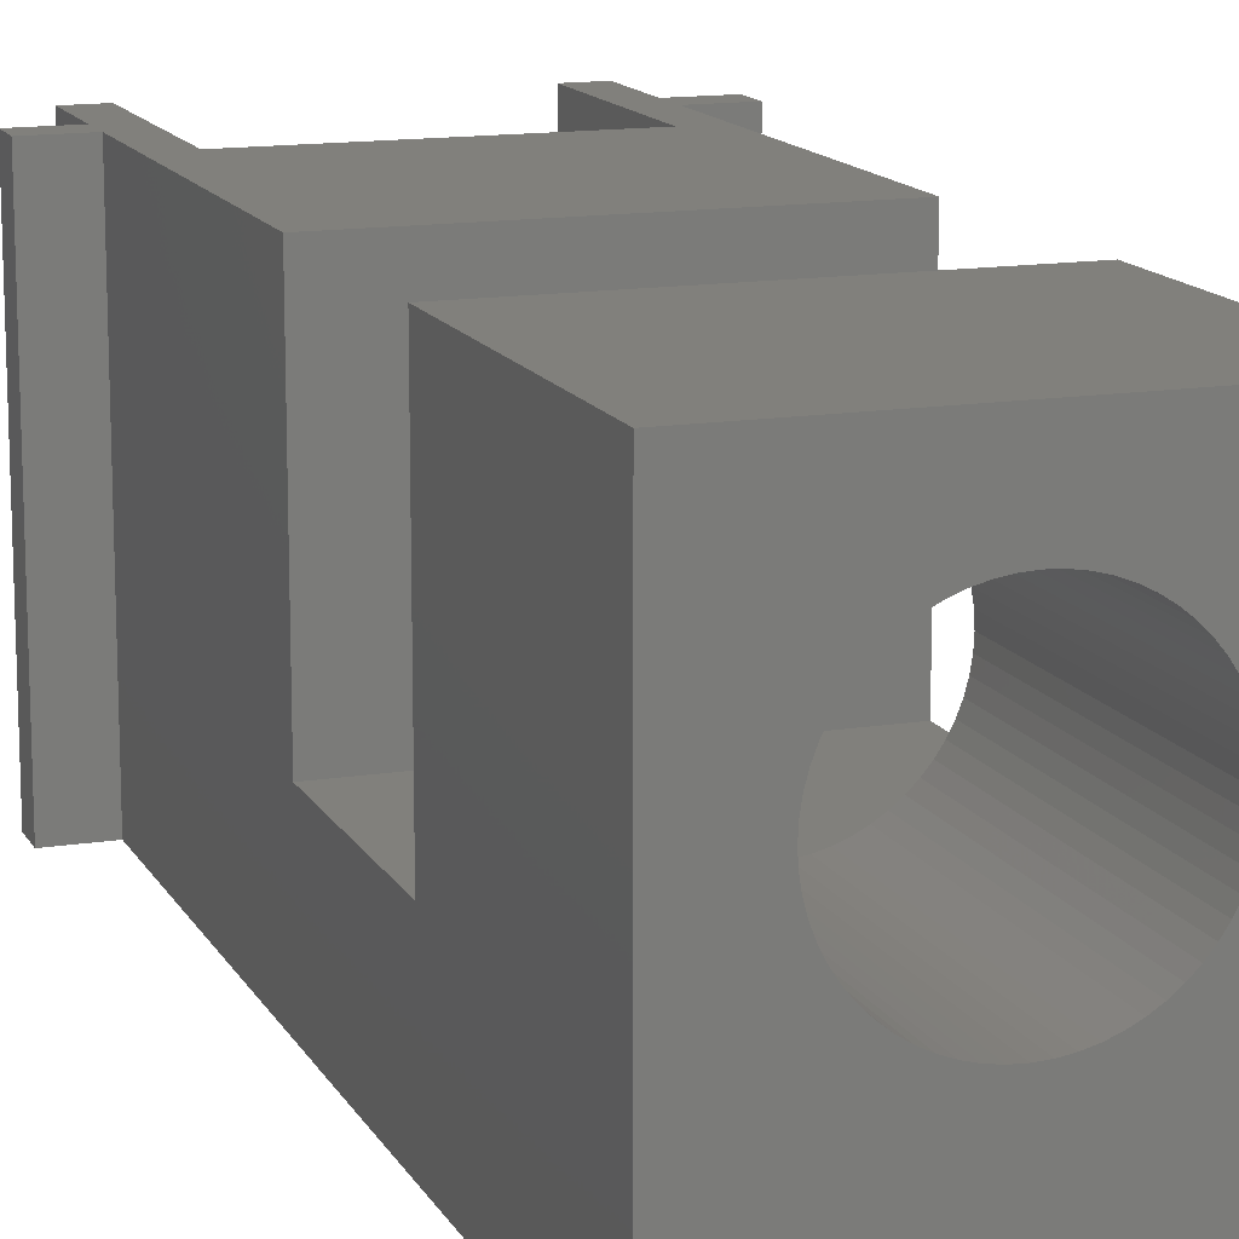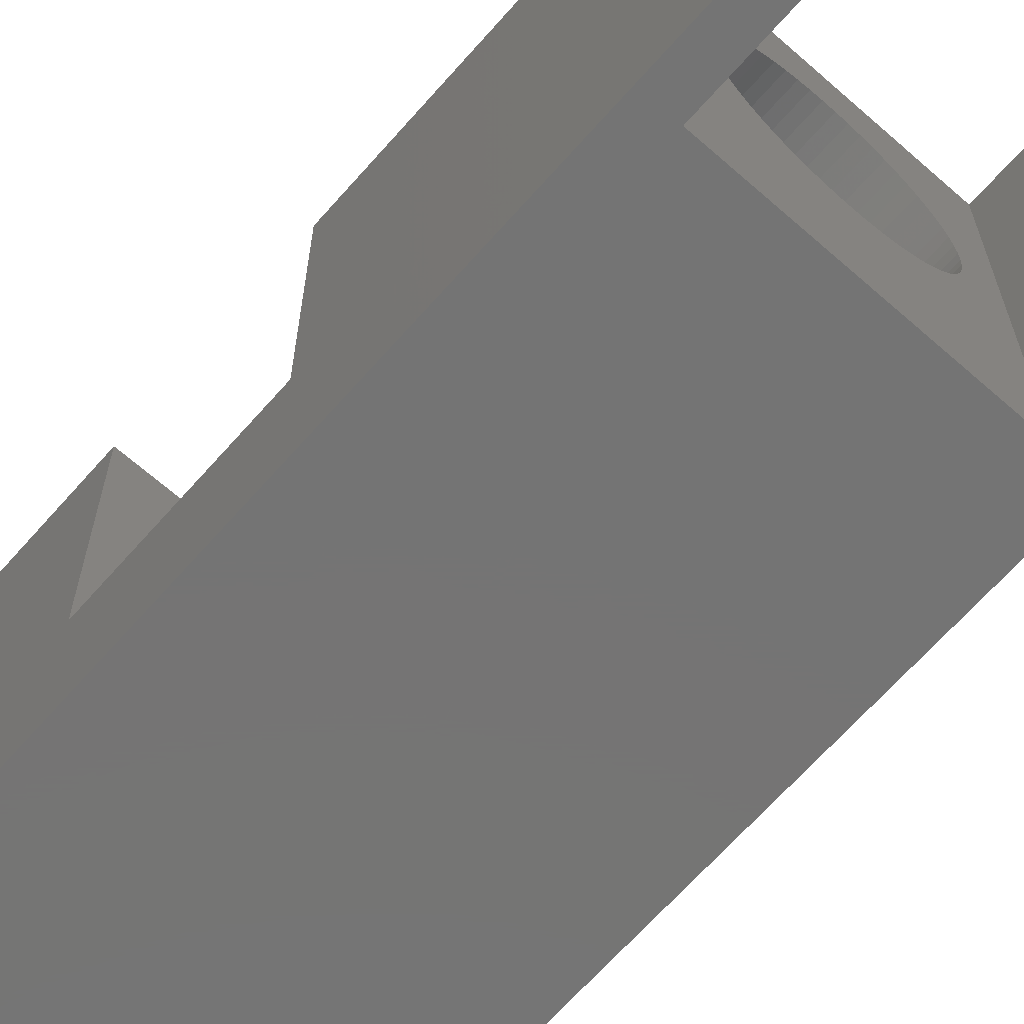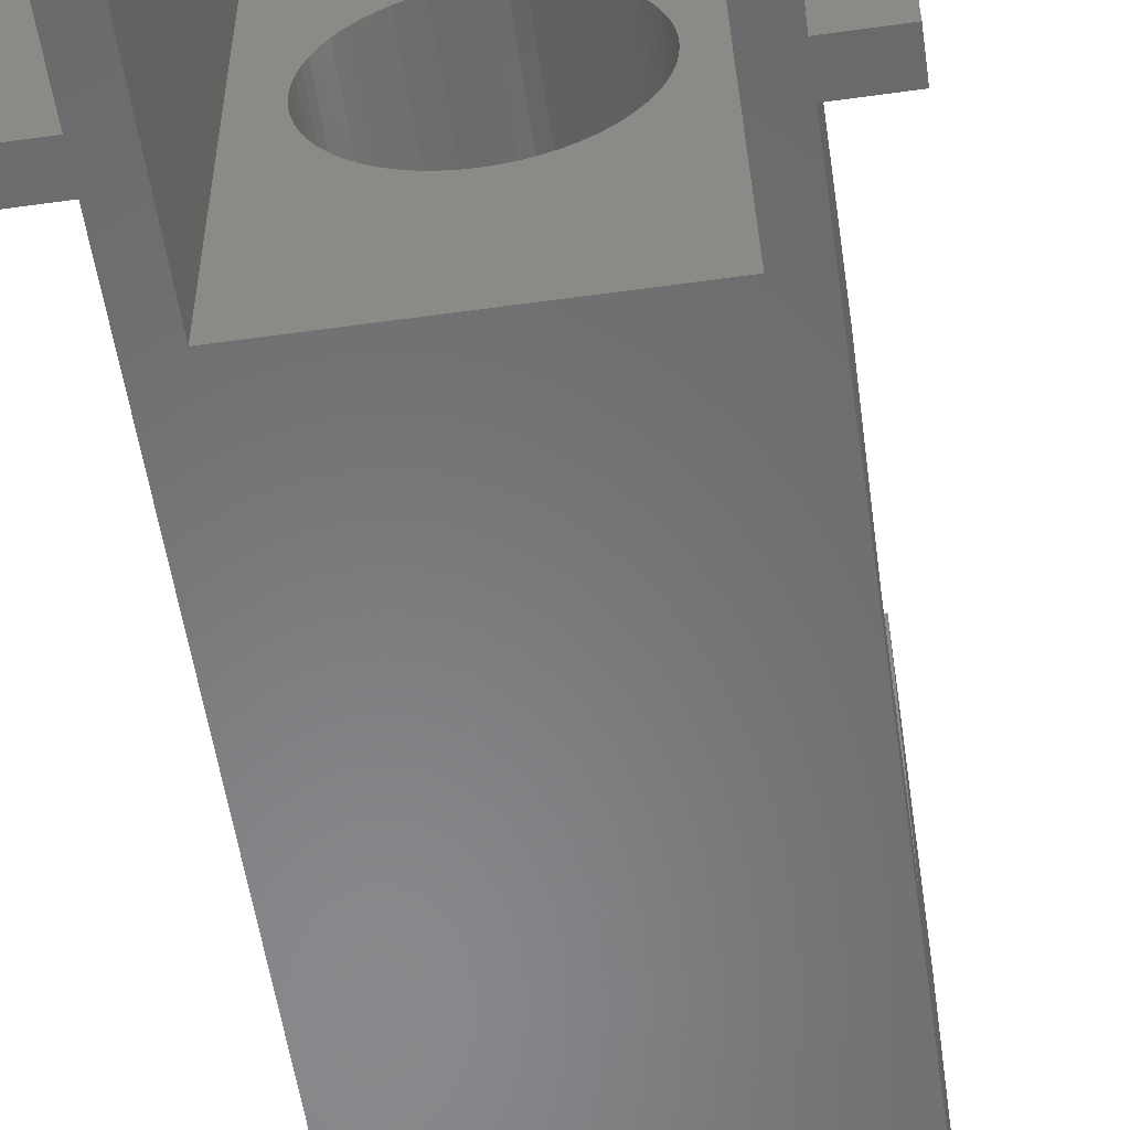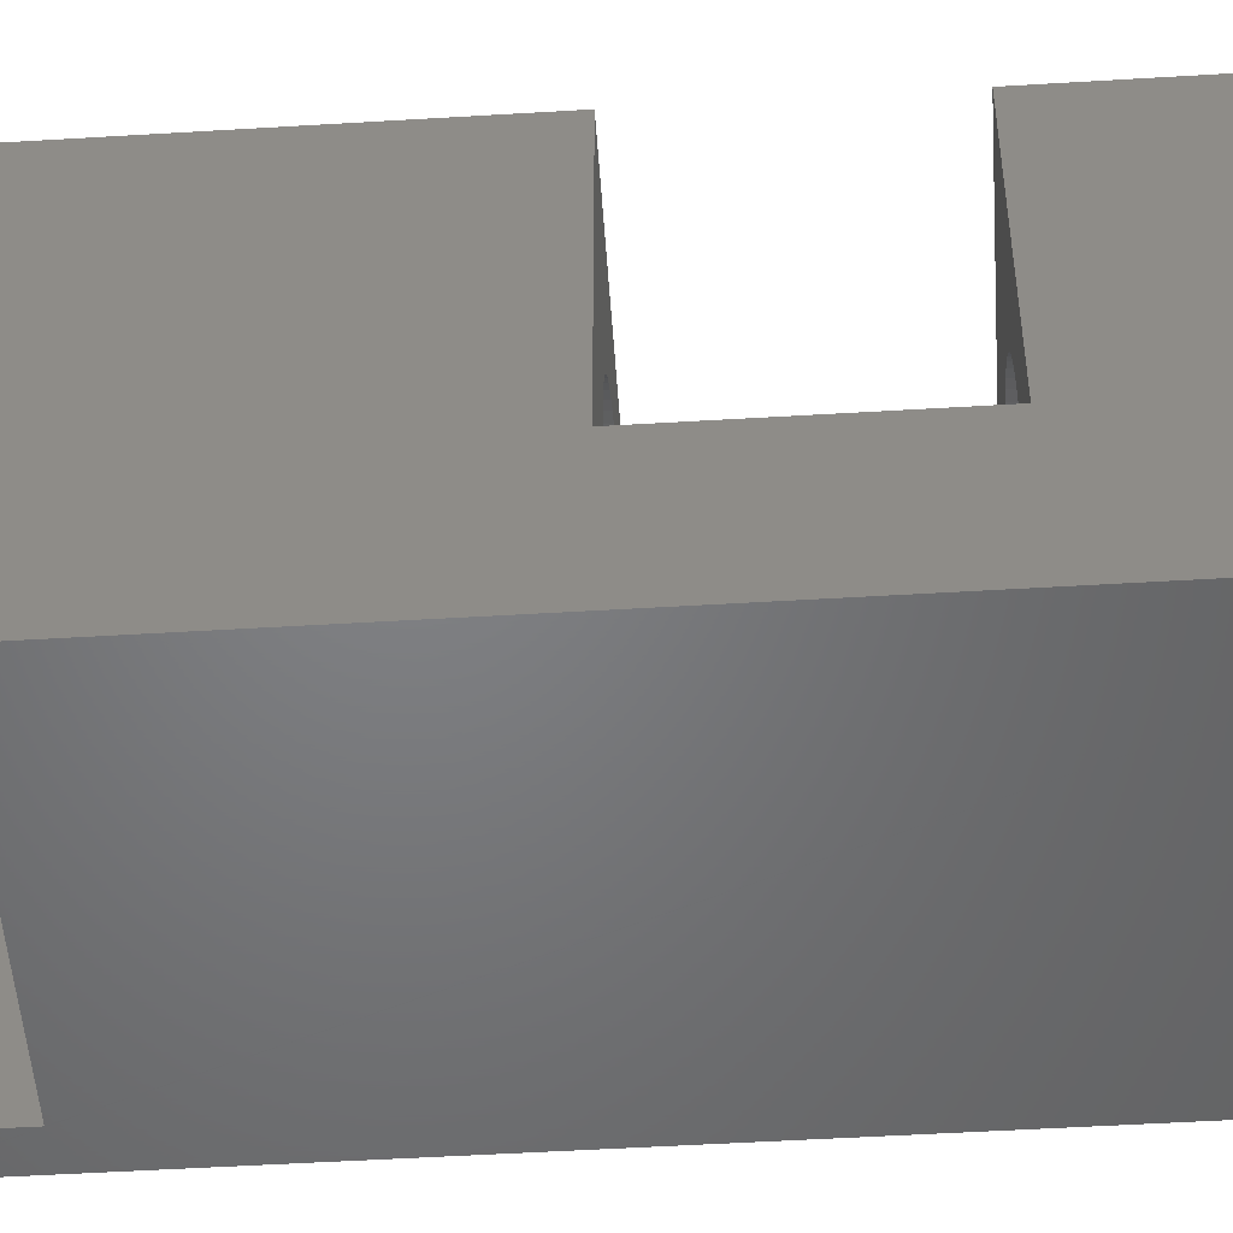
<metadata>
{"format":"stl","ext":"stl","renderer":"f3d","projection":"perspective","resolution":1024,"background":"white","views":[{"elev":14.0,"azim":160.4,"up":"+Z"},{"elev":-66.7,"azim":-41.4,"up":"+Z"},{"elev":-55.3,"azim":8.4,"up":"+Z"},{"elev":-50.8,"azim":93.8,"up":"+Z"}]}
</metadata>
<code>
# stl→obj: 280 verts, 564 faces
v -6.5 -12 12
v -6.5 -11 12
v -6.5 -12 0
v -6.5 -11 0
v -5 -12 12
v -5 -11 12
v -5 -14.5 12
v -4 -14.5 12
v -4 -8.5 12
v 4 -8.5 12
v 5 3.553e-15 12
v 4 -14.5 12
v 5 -14.5 12
v 5 -12 12
v 5 -11 12
v 6.5 -12 12
v -5 3.553e-15 12
v 6.5 -11 12
v -5 -12 8.281e-05
v -5 -11 8.281e-05
v -5 14.5 8.281e-05
v 5 14.5 0.000356
v -4 -14.5 6.384e-05
v -4 -8.5 6.384e-05
v 4 -8.5 0.0003128
v 5 -11 0.000356
v 5 -12 0.000356
v 6.5 -11 0.000356
v 6.5 -12 0.000356
v 5 -14.5 0.000356
v 4 -14.5 0.0003128
v -5 -14.5 8.281e-05
v -5 3.553e-15 4
v -5 6 4
v -5 6 12
v -5 14.5 12
v 0.3136 0 4.017
v 5 0 4
v 2.006e-05 0 4
v 0.6238 0 4.066
v 2.741 0 8.221
v 2.598 3.553e-15 8.5
v 0.9272 0 4.147
v 1.22 0 4.26
v 1.5 0 4.402
v 1.763 0 4.573
v 2.007 0 4.771
v 2.229 0 4.993
v 2.427 0 5.237
v 3 0 7
v 2.984 0 7.314
v 2.598 0 5.5
v 2.741 0 5.78
v 2.853 0 6.073
v 2.934 0 6.377
v 2.984 0 6.687
v 2.934 0 7.624
v 2.853 0 7.927
v 2.427 3.553e-15 8.764
v 2.229 3.553e-15 9.008
v 2.007 3.553e-15 9.23
v 1.763 3.553e-15 9.427
v 1.5 3.553e-15 9.598
v 1.22 3.553e-15 9.741
v 0.9269 3.553e-15 9.853
v 0.6236 3.553e-15 9.935
v 0.3135 3.553e-15 9.984
v -0.0001245 3.553e-15 10
v -0.3137 3.553e-15 9.984
v -0.6239 3.553e-15 9.935
v -0.9272 3.553e-15 9.853
v -1.22 3.553e-15 9.741
v -1.5 3.553e-15 9.598
v -1.763 3.553e-15 9.427
v -2.007 3.553e-15 9.23
v -2.23 3.553e-15 9.008
v -2.427 3.553e-15 8.763
v -2.598 3.553e-15 8.5
v -2.741 3.553e-15 8.22
v -2.853 3.553e-15 7.927
v -2.934 3.553e-15 7.624
v -2.984 3.553e-15 7.314
v -3 3.553e-15 7
v -2.984 3.553e-15 6.687
v -2.934 3.553e-15 6.376
v -2.853 3.553e-15 6.073
v -2.741 3.553e-15 5.78
v -2.598 3.553e-15 5.5
v -2.427 3.553e-15 5.237
v -2.229 0 4.993
v -2.007 0 4.771
v -1.763 0 4.573
v -1.5 0 4.402
v -1.22 0 4.26
v -0.927 0 4.147
v -0.6237 0 4.066
v -0.3135 0 4.017
v 5 14.5 12
v 5 6 12
v 5 6 4
v 3 -8.5 7
v 2.984 -8.5 7.314
v -1.22 -8.5 9.741
v 2.229 -8.5 9.008
v 2.007 -8.5 9.23
v -2.984 -8.5 7.314
v -1.5 -8.5 4.402
v -1.22 -8.5 4.26
v -2.934 -8.5 7.624
v 0.9269 -8.5 9.853
v 0.6236 -8.5 9.935
v -2.853 -8.5 7.927
v -2.741 -8.5 8.22
v 0.3135 -8.5 9.984
v -2.598 -8.5 8.5
v -2.427 -8.5 8.763
v -0.0001245 -8.5 10
v -2.23 -8.5 9.008
v -0.3137 -8.5 9.984
v -2.007 -8.5 9.23
v -0.6239 -8.5 9.935
v -1.763 -8.5 9.427
v -1.5 -8.5 9.598
v -0.9272 -8.5 9.853
v 1.22 -8.5 9.741
v 1.5 -8.5 9.598
v 1.763 -8.5 9.427
v 2.427 -8.5 8.764
v 2.598 -8.5 8.5
v 2.741 -8.5 8.221
v 2.853 -8.5 7.927
v 2.934 -8.5 7.624
v 2.984 -8.5 6.687
v 2.934 -8.5 6.377
v 2.853 -8.5 6.073
v 2.741 -8.5 5.78
v 1.5 -8.5 4.402
v 1.763 -8.5 4.573
v 2.598 -8.5 5.5
v 2.427 -8.5 5.237
v 2.229 -8.5 4.993
v 2.007 -8.5 4.771
v 1.22 -8.5 4.26
v 0.9272 -8.5 4.147
v 0.6238 -8.5 4.066
v -0.927 -8.5 4.147
v 0.3136 -8.5 4.017
v 2.006e-05 -8.5 4
v -0.3135 -8.5 4.017
v -0.6237 -8.5 4.066
v -1.763 -8.5 4.573
v -2.007 -8.5 4.771
v -2.229 -8.5 4.993
v -2.427 -8.5 5.237
v -2.598 -8.5 5.5
v -2.741 -8.5 5.78
v -2.853 -8.5 6.073
v -2.934 -8.5 6.376
v -2.984 -8.5 6.687
v -3 -8.5 7
v -1.22 14.5 4.26
v 2.853 14.5 6.073
v 2.934 14.5 6.377
v -3 14.5 7
v -2.984 14.5 6.687
v 0.9269 14.5 9.853
v 0.6236 14.5 9.935
v -2.934 14.5 6.376
v -2.853 14.5 6.073
v -2.741 14.5 5.78
v -2.598 14.5 5.5
v -2.427 14.5 5.237
v 1.763 14.5 9.427
v 1.5 14.5 9.598
v -2.229 14.5 4.993
v -2.007 14.5 4.771
v -1.763 14.5 4.573
v -1.5 14.5 4.402
v -0.927 14.5 4.147
v -0.6237 14.5 4.066
v -0.3135 14.5 4.017
v 2.006e-05 14.5 4
v 0.3136 14.5 4.017
v 0.6238 14.5 4.066
v 0.9272 14.5 4.147
v 1.22 14.5 4.26
v 1.5 14.5 4.402
v 1.763 14.5 4.573
v 2.007 14.5 4.771
v 2.229 14.5 4.993
v 2.427 14.5 5.237
v 3 14.5 7
v 2.984 14.5 7.314
v 2.598 14.5 5.5
v 2.741 14.5 5.78
v 2.984 14.5 6.687
v 2.934 14.5 7.624
v 2.853 14.5 7.927
v 2.741 14.5 8.221
v 2.598 14.5 8.5
v 2.427 14.5 8.764
v 2.007 14.5 9.23
v 1.22 14.5 9.741
v 0.3135 14.5 9.984
v -0.0001245 14.5 10
v -0.3137 14.5 9.984
v -0.6239 14.5 9.935
v -0.9272 14.5 9.853
v -1.22 14.5 9.741
v -1.5 14.5 9.598
v -1.763 14.5 9.427
v -2.007 14.5 9.23
v -2.23 14.5 9.008
v -2.427 14.5 8.763
v -2.598 14.5 8.5
v -2.741 14.5 8.22
v -2.853 14.5 7.927
v -2.934 14.5 7.624
v -2.984 14.5 7.314
v 2.229 14.5 9.008
v 2.006e-05 6 4
v -0.3135 6 4.017
v 0.3136 6 4.017
v -0.6237 6 4.066
v -0.927 6 4.147
v -1.22 6 4.26
v -1.5 6 4.402
v -1.763 6 4.573
v -2.007 6 4.771
v -2.229 6 4.993
v -2.427 6 5.237
v -2.598 6 5.5
v -2.741 6 5.78
v -2.853 6 6.073
v -2.934 6 6.376
v -2.984 6 6.687
v -3 6 7
v -2.984 6 7.314
v -2.934 6 7.624
v -2.853 6 7.927
v -2.741 6 8.22
v -2.598 6 8.5
v -2.427 6 8.763
v -2.23 6 9.008
v -2.007 6 9.23
v -1.5 6 9.598
v -1.22 6 9.741
v -0.9272 6 9.853
v -0.6239 6 9.935
v -0.3137 6 9.984
v -0.0001245 6 10
v 0.3135 6 9.984
v 0.6236 6 9.935
v 0.9269 6 9.853
v 1.22 6 9.741
v 1.5 6 9.598
v 1.763 6 9.427
v 2.007 6 9.23
v 2.229 6 9.008
v 2.427 6 8.764
v 2.741 6 8.221
v 2.598 6 8.5
v 2.853 6 7.927
v 2.934 6 7.624
v 2.984 6 7.314
v 3 6 7
v 2.984 6 6.687
v 2.934 6 6.377
v 2.853 6 6.073
v 2.741 6 5.78
v 2.598 6 5.5
v 2.427 6 5.237
v 2.229 6 4.993
v 2.007 6 4.771
v 1.763 6 4.573
v 1.5 6 4.402
v 1.22 6 4.26
v 0.9272 6 4.147
v 0.6238 6 4.066
v -1.763 6 9.427
f 1 2 3
f 3 2 4
f 2 1 5
f 6 2 5
f 7 8 5
f 8 9 5
f 10 11 9
f 12 13 10
f 13 14 10
f 15 11 10
f 14 15 10
f 14 16 15
f 11 17 9
f 9 6 5
f 17 6 9
f 18 15 16
f 1 3 5
f 5 3 19
f 3 4 19
f 19 4 20
f 20 21 22
f 23 19 24
f 25 22 26
f 27 28 29
f 26 28 27
f 25 26 27
f 24 22 25
f 20 22 24
f 20 24 19
f 25 27 30
f 25 30 31
f 19 23 32
f 4 2 6
f 20 4 6
f 6 17 20
f 20 17 33
f 20 33 34
f 34 35 36
f 34 36 21
f 34 21 20
f 37 38 39
f 40 38 37
f 41 42 11
f 43 38 40
f 44 38 43
f 45 38 44
f 46 38 45
f 47 38 46
f 48 38 47
f 49 38 48
f 50 51 11
f 52 38 49
f 53 38 52
f 54 38 53
f 55 56 11
f 11 38 54
f 51 57 11
f 57 58 11
f 58 41 11
f 59 11 42
f 60 11 59
f 61 11 60
f 62 11 61
f 63 11 62
f 64 11 63
f 65 11 64
f 66 11 65
f 67 11 66
f 68 11 67
f 69 11 68
f 70 11 69
f 71 11 70
f 17 11 71
f 17 71 72
f 17 72 73
f 17 73 74
f 17 74 75
f 17 75 76
f 17 76 77
f 17 77 78
f 33 78 79
f 33 79 80
f 33 80 81
f 33 81 82
f 33 82 83
f 33 83 84
f 33 84 85
f 33 85 86
f 33 86 87
f 33 87 88
f 33 88 89
f 33 89 90
f 33 90 91
f 33 91 92
f 33 92 93
f 33 93 94
f 33 94 95
f 33 95 96
f 33 96 97
f 39 33 97
f 17 78 33
f 54 55 11
f 56 50 11
f 11 15 26
f 38 11 26
f 98 99 22
f 22 100 26
f 100 38 26
f 99 100 22
f 26 15 18
f 28 26 18
f 18 16 29
f 28 18 29
f 14 27 16
f 16 27 29
f 14 13 30
f 27 14 30
f 12 31 13
f 13 31 30
f 25 31 10
f 10 31 12
f 101 25 102
f 103 10 9
f 104 10 105
f 24 106 9
f 107 24 108
f 106 109 9
f 110 10 111
f 109 112 9
f 112 113 9
f 111 10 114
f 113 115 9
f 115 116 9
f 114 10 117
f 116 118 9
f 117 10 119
f 118 120 9
f 119 10 121
f 120 122 9
f 122 123 9
f 124 10 103
f 123 103 9
f 125 10 110
f 126 10 125
f 127 10 126
f 105 10 127
f 128 10 104
f 129 10 128
f 130 10 129
f 131 10 130
f 132 10 131
f 102 10 132
f 25 10 102
f 133 25 101
f 134 25 133
f 135 25 134
f 136 25 135
f 137 24 138
f 25 136 139
f 25 139 140
f 25 140 141
f 25 141 142
f 25 142 138
f 25 138 24
f 143 24 137
f 144 24 143
f 145 24 144
f 108 24 146
f 145 147 24
f 147 148 24
f 148 149 24
f 149 150 24
f 150 146 24
f 151 24 107
f 24 151 152
f 24 152 153
f 24 153 154
f 24 154 155
f 24 155 156
f 24 156 157
f 24 157 158
f 24 158 159
f 24 159 160
f 24 160 106
f 121 10 124
f 23 24 9
f 8 23 9
f 7 32 8
f 8 32 23
f 7 5 32
f 32 5 19
f 161 22 21
f 162 163 98
f 36 164 21
f 164 165 21
f 166 167 36
f 165 168 21
f 168 169 21
f 169 170 21
f 170 171 21
f 171 172 21
f 173 174 98
f 172 175 21
f 175 176 21
f 176 177 21
f 177 178 21
f 179 22 161
f 180 22 179
f 181 22 180
f 182 22 181
f 183 22 182
f 184 22 183
f 185 22 184
f 186 22 185
f 187 22 186
f 188 22 187
f 189 22 188
f 190 22 189
f 191 22 190
f 192 193 98
f 194 22 191
f 195 22 194
f 162 22 195
f 163 196 98
f 98 22 162
f 193 197 98
f 197 198 98
f 198 199 98
f 199 200 98
f 200 201 98
f 202 173 98
f 174 203 98
f 166 98 203
f 36 98 166
f 36 167 204
f 36 204 205
f 36 205 206
f 36 206 207
f 36 207 208
f 36 208 209
f 36 209 210
f 36 210 211
f 36 211 212
f 36 212 213
f 36 213 214
f 36 214 215
f 36 215 216
f 36 216 217
f 36 217 218
f 36 219 164
f 36 218 219
f 220 202 98
f 178 161 21
f 196 192 98
f 201 220 98
f 36 35 99
f 98 36 99
f 221 222 34
f 223 221 100
f 34 222 224
f 224 225 34
f 225 226 34
f 226 227 34
f 227 228 34
f 228 229 34
f 229 230 34
f 230 231 34
f 231 232 34
f 232 233 34
f 233 234 34
f 234 235 34
f 235 236 34
f 236 237 34
f 237 238 34
f 238 239 34
f 239 240 34
f 240 241 34
f 241 242 34
f 242 35 34
f 243 35 242
f 244 35 243
f 245 35 244
f 246 247 35
f 247 248 35
f 248 99 35
f 249 99 248
f 250 99 249
f 251 99 250
f 252 99 251
f 253 99 252
f 254 99 253
f 255 99 254
f 256 99 255
f 257 99 256
f 258 99 257
f 259 99 258
f 260 99 259
f 261 100 262
f 263 100 261
f 264 100 263
f 265 100 264
f 266 100 265
f 267 100 266
f 268 100 267
f 269 100 268
f 270 100 269
f 271 100 270
f 272 100 271
f 273 100 272
f 274 100 273
f 275 100 274
f 276 100 275
f 277 100 276
f 278 100 277
f 279 223 100
f 279 100 278
f 262 100 99
f 262 99 260
f 280 246 35
f 280 35 245
f 39 38 100
f 34 39 221
f 221 39 100
f 33 39 34
f 147 37 39
f 148 147 39
f 148 39 97
f 149 148 97
f 149 97 96
f 150 149 96
f 150 96 95
f 146 150 95
f 146 95 94
f 108 146 94
f 108 94 93
f 107 108 93
f 107 93 92
f 151 107 92
f 151 92 91
f 152 151 91
f 152 91 90
f 153 152 90
f 153 90 89
f 154 153 89
f 154 89 88
f 155 154 88
f 155 88 87
f 156 155 87
f 156 87 86
f 157 156 86
f 157 86 85
f 158 157 85
f 158 85 84
f 159 158 84
f 159 84 83
f 160 159 83
f 83 82 106
f 160 83 106
f 82 81 109
f 106 82 109
f 80 112 81
f 81 112 109
f 79 113 80
f 80 113 112
f 78 115 79
f 79 115 113
f 77 116 78
f 78 116 115
f 76 118 77
f 77 118 116
f 75 120 76
f 76 120 118
f 74 122 75
f 75 122 120
f 73 123 74
f 74 123 122
f 72 103 73
f 73 103 123
f 71 124 72
f 72 124 103
f 70 121 71
f 71 121 124
f 69 119 70
f 70 119 121
f 68 117 69
f 69 117 119
f 67 114 68
f 68 114 117
f 66 111 67
f 67 111 114
f 65 110 66
f 66 110 111
f 64 125 65
f 65 125 110
f 63 126 64
f 64 126 125
f 62 127 63
f 63 127 126
f 61 105 62
f 62 105 127
f 60 104 61
f 61 104 105
f 59 128 60
f 60 128 104
f 42 129 59
f 59 129 128
f 41 130 42
f 42 130 129
f 58 131 41
f 41 131 130
f 57 132 58
f 58 132 131
f 51 102 57
f 57 102 132
f 50 101 51
f 51 101 102
f 50 56 101
f 101 56 133
f 56 55 133
f 133 55 134
f 134 55 54
f 135 134 54
f 135 54 53
f 136 135 53
f 136 53 52
f 139 136 52
f 139 52 49
f 140 139 49
f 140 49 48
f 141 140 48
f 141 48 47
f 142 141 47
f 142 47 46
f 138 142 46
f 138 46 45
f 137 138 45
f 137 45 44
f 143 137 44
f 143 44 43
f 144 143 43
f 144 43 40
f 145 144 40
f 145 40 37
f 147 145 37
f 236 165 164
f 237 236 164
f 164 219 238
f 237 164 238
f 219 218 239
f 238 219 239
f 217 240 218
f 218 240 239
f 216 241 217
f 217 241 240
f 215 242 216
f 216 242 241
f 214 243 215
f 215 243 242
f 213 244 214
f 214 244 243
f 212 245 213
f 213 245 244
f 211 280 212
f 212 280 245
f 210 246 211
f 211 246 280
f 209 247 210
f 210 247 246
f 208 248 209
f 209 248 247
f 207 249 208
f 208 249 248
f 206 250 207
f 207 250 249
f 205 251 206
f 206 251 250
f 204 252 205
f 205 252 251
f 167 253 204
f 204 253 252
f 166 254 167
f 167 254 253
f 203 255 166
f 166 255 254
f 174 256 203
f 203 256 255
f 173 257 174
f 174 257 256
f 202 258 173
f 173 258 257
f 220 259 202
f 202 259 258
f 201 260 220
f 220 260 259
f 200 262 201
f 201 262 260
f 199 261 200
f 200 261 262
f 198 263 199
f 199 263 261
f 197 264 198
f 198 264 263
f 193 265 197
f 197 265 264
f 192 266 193
f 193 266 265
f 192 196 266
f 266 196 267
f 196 163 267
f 267 163 268
f 268 163 162
f 269 268 162
f 269 162 195
f 270 269 195
f 270 195 194
f 271 270 194
f 271 194 191
f 272 271 191
f 272 191 190
f 273 272 190
f 273 190 189
f 274 273 189
f 274 189 188
f 275 274 188
f 275 188 187
f 276 275 187
f 276 187 186
f 277 276 186
f 277 186 185
f 278 277 185
f 278 185 184
f 279 278 184
f 279 184 183
f 223 279 183
f 223 183 182
f 221 223 182
f 221 182 181
f 222 221 181
f 222 181 180
f 224 222 180
f 224 180 179
f 225 224 179
f 225 179 161
f 226 225 161
f 226 161 178
f 227 226 178
f 227 178 177
f 228 227 177
f 228 177 176
f 229 228 176
f 229 176 175
f 230 229 175
f 230 175 172
f 231 230 172
f 231 172 171
f 232 231 171
f 232 171 170
f 233 232 170
f 233 170 169
f 234 233 169
f 234 169 168
f 235 234 168
f 235 168 165
f 236 235 165

</code>
